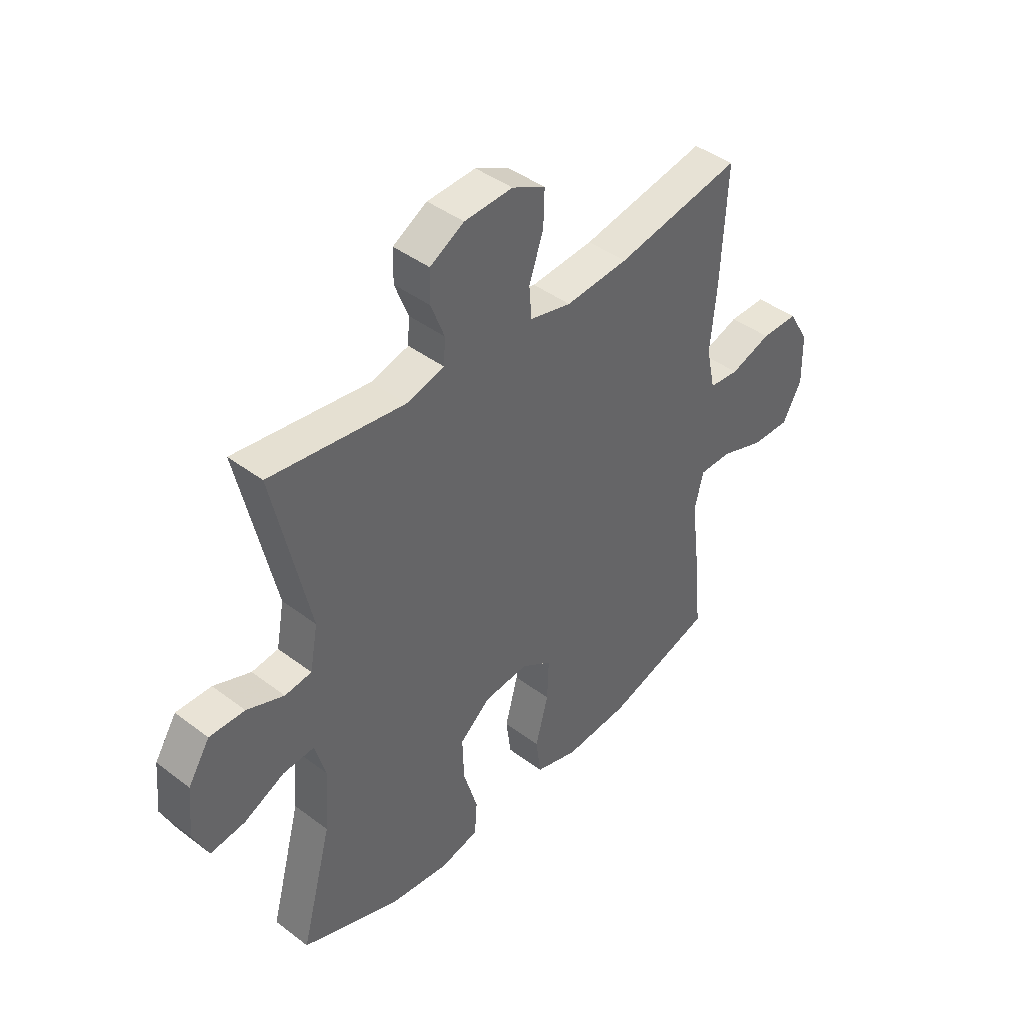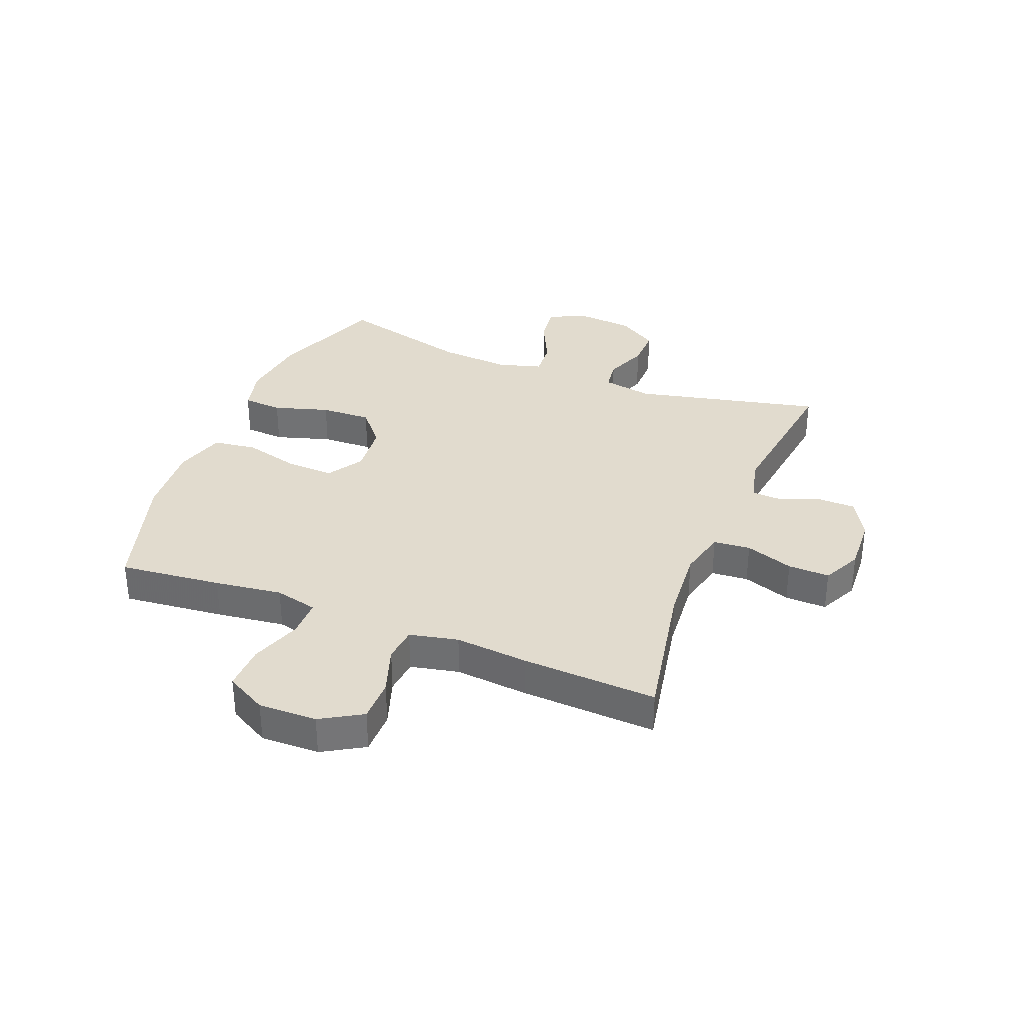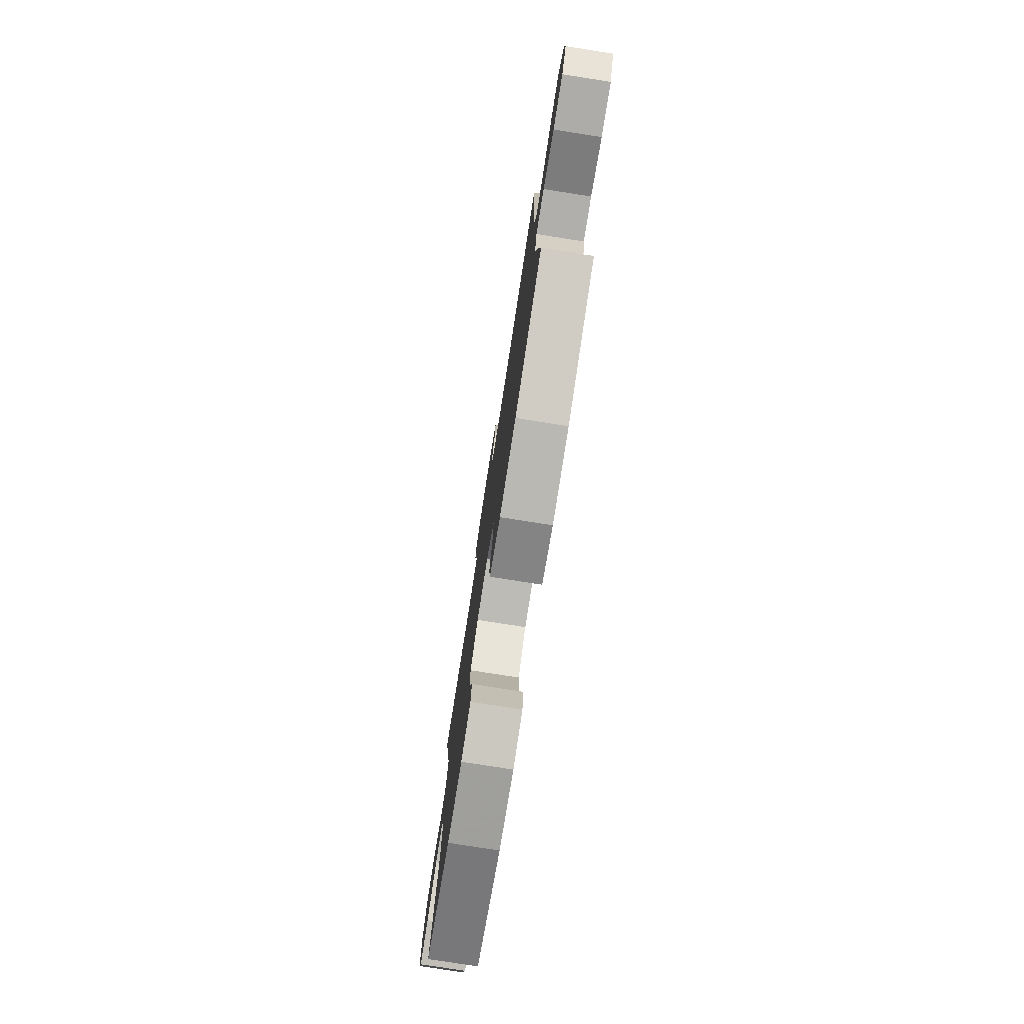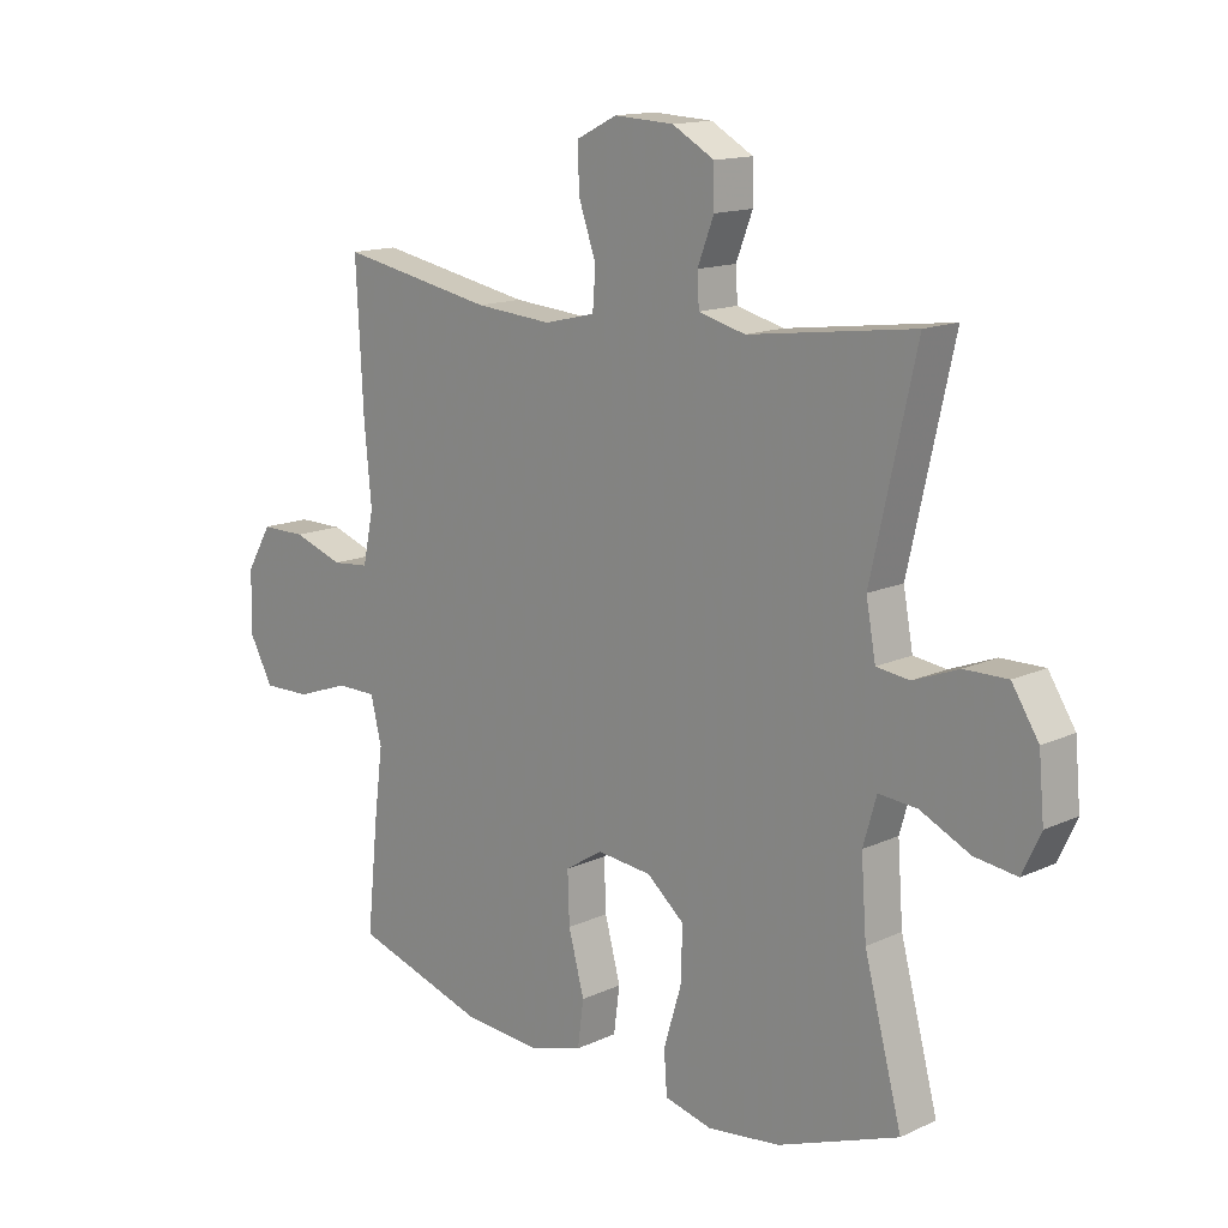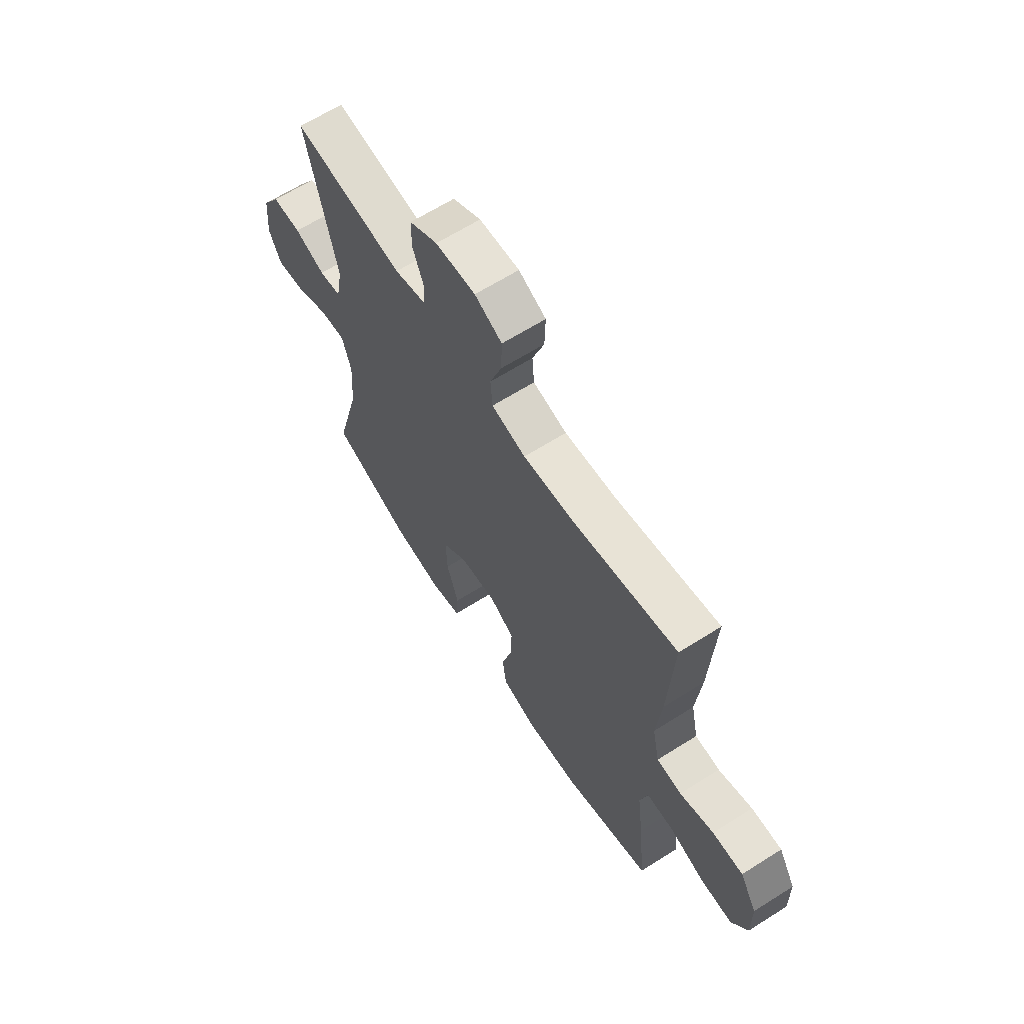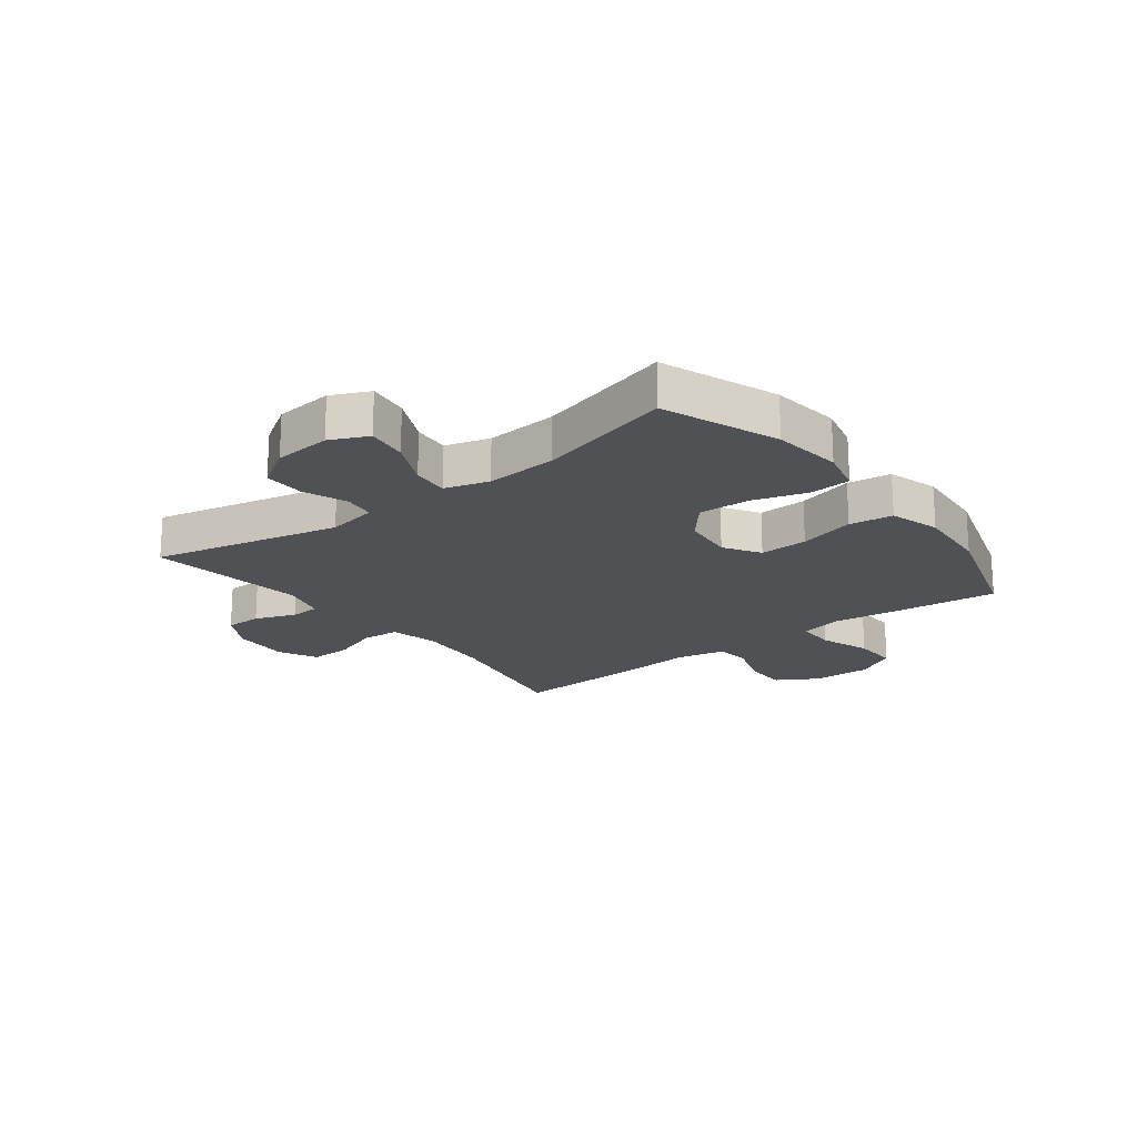
<metadata>
{"format":"obj","ext":"obj","renderer":"f3d","projection":"perspective","resolution":1024,"background":"white","views":[{"elev":42.4,"azim":132.1,"up":"+Z"},{"elev":33.9,"azim":-68.4,"up":"+Y"},{"elev":-78.3,"azim":-98.9,"up":"+Z"},{"elev":14.3,"azim":44.8,"up":"+Z"},{"elev":64.7,"azim":-122.5,"up":"+Z"},{"elev":-19.5,"azim":127.5,"up":"+Y"}]}
</metadata>
<code>
v 0.5 0.07 -0.5
v 0.301 0.07 -0.575
v 0.181 0.07 -0.59
v 0.103 0.07 -0.571
v 0.098 0.07 -0.502
v 0.127 0.07 -0.406
v 0.13 0.07 -0.318
v 0.068 0.07 -0.266
v -0.022 0.07 -0.257
v -0.084 0.07 -0.296
v -0.081 0.07 -0.379
v -0.055 0.07 -0.476
v -0.065 0.07 -0.551
v -0.152 0.07 -0.577
v -0.283 0.07 -0.567
v -0.5 0.07 -0.5
v -0.482 0.07 -0.323
v -0.467 0.07 -0.206
v -0.485 0.07 -0.132
v -0.551 0.07 -0.132
v -0.639 0.07 -0.163
v -0.718 0.07 -0.165
v -0.757 0.07 -0.094
v -0.755 0.07 0.007
v -0.713 0.07 0.078
v -0.638 0.07 0.078
v -0.555 0.07 0.05
v -0.494 0.07 0.056
v -0.476 0.07 0.14
v -0.488 0.07 0.267
v -0.5 0.07 0.5
v -0.245 0.07 0.452
v -0.118 0.07 0.442
v -0.034 0.07 0.462
v -0.029 0.07 0.526
v -0.058 0.07 0.609
v -0.06 0.07 0.681
v 0.007 0.07 0.714
v 0.105 0.07 0.709
v 0.174 0.07 0.67
v 0.175 0.07 0.606
v 0.148 0.07 0.536
v 0.151 0.07 0.484
v 0.228 0.07 0.464
v 0.5 0.07 0.5
v 0.427 0.07 0.176
v 0.443 0.07 0.089
v 0.497 0.07 0.082
v 0.572 0.07 0.111
v 0.643 0.07 0.112
v 0.687 0.07 0.043
v 0.696 0.07 -0.056
v 0.666 0.07 -0.121
v 0.596 0.07 -0.112
v 0.514 0.07 -0.073
v 0.451 0.07 -0.068
v 0.429 0.07 -0.144
v 0.438 0.07 -0.267
v 0.5 0 -0.5
v 0.301 0 -0.575
v 0.181 0 -0.59
v 0.103 0 -0.571
v 0.098 0 -0.502
v 0.127 0 -0.406
v 0.13 0 -0.318
v 0.068 0 -0.266
v -0.022 0 -0.257
v -0.084 0 -0.296
v -0.081 0 -0.379
v -0.055 0 -0.476
v -0.065 0 -0.551
v -0.152 0 -0.577
v -0.283 0 -0.567
v -0.5 0 -0.5
v -0.482 0 -0.323
v -0.467 0 -0.206
v -0.485 0 -0.132
v -0.551 0 -0.132
v -0.639 0 -0.163
v -0.718 0 -0.165
v -0.757 0 -0.094
v -0.755 0 0.007
v -0.713 0 0.078
v -0.638 0 0.078
v -0.555 0 0.05
v -0.494 0 0.056
v -0.476 0 0.14
v -0.488 0 0.267
v -0.5 0 0.5
v -0.245 0 0.452
v -0.118 0 0.442
v -0.034 0 0.462
v -0.029 0 0.526
v -0.058 0 0.609
v -0.06 0 0.681
v 0.007 0 0.714
v 0.105 0 0.709
v 0.174 0 0.67
v 0.175 0 0.606
v 0.148 0 0.536
v 0.151 0 0.484
v 0.228 0 0.464
v 0.5 0 0.5
v 0.427 0 0.176
v 0.443 0 0.089
v 0.497 0 0.082
v 0.572 0 0.111
v 0.643 0 0.112
v 0.687 0 0.043
v 0.696 0 -0.056
v 0.666 0 -0.121
v 0.596 0 -0.112
v 0.514 0 -0.073
v 0.451 0 -0.068
v 0.429 0 -0.144
v 0.438 0 -0.267
f 52 53 54 55
f 52 55 56
f 51 52 56
f 48 49 50 51
f 47 48 51 56
f 46 47 56 57
f 44 45 46
f 43 44 46 57
f 39 40 41 42
f 39 42 43
f 38 39 43
f 35 36 37 38
f 34 35 38 43
f 33 34 43 57
f 29 30 31 32
f 28 29 32 33
f 24 25 26 27
f 24 27 28
f 23 24 28
f 20 21 22 23
f 19 20 23 28
f 18 19 28 33
f 11 12 13 14
f 10 11 14 15
f 3 4 5 6
f 3 6 7
f 58 1 2 3
f 58 3 7
f 57 58 7 8
f 33 57 8 9
f 18 33 9 10
f 16 17 18
f 10 15 16 18
f 113 112 111 110
f 114 113 110
f 114 110 109
f 109 108 107 106
f 114 109 106 105
f 115 114 105 104
f 104 103 102
f 115 104 102 101
f 100 99 98 97
f 101 100 97
f 101 97 96
f 96 95 94 93
f 101 96 93 92
f 115 101 92 91
f 90 89 88 87
f 91 90 87 86
f 85 84 83 82
f 86 85 82
f 86 82 81
f 81 80 79 78
f 86 81 78 77
f 91 86 77 76
f 72 71 70 69
f 73 72 69 68
f 64 63 62 61
f 65 64 61
f 61 60 59 116
f 65 61 116
f 66 65 116 115
f 67 66 115 91
f 68 67 91 76
f 76 75 74
f 76 74 73 68
f 1 59 60 2
f 2 60 61 3
f 3 61 62 4
f 4 62 63 5
f 5 63 64 6
f 6 64 65 7
f 7 65 66 8
f 8 66 67 9
f 9 67 68 10
f 10 68 69 11
f 11 69 70 12
f 12 70 71 13
f 13 71 72 14
f 14 72 73 15
f 15 73 74 16
f 16 74 75 17
f 17 75 76 18
f 18 76 77 19
f 19 77 78 20
f 20 78 79 21
f 21 79 80 22
f 22 80 81 23
f 23 81 82 24
f 24 82 83 25
f 25 83 84 26
f 26 84 85 27
f 27 85 86 28
f 28 86 87 29
f 29 87 88 30
f 30 88 89 31
f 31 89 90 32
f 32 90 91 33
f 33 91 92 34
f 34 92 93 35
f 35 93 94 36
f 36 94 95 37
f 37 95 96 38
f 38 96 97 39
f 39 97 98 40
f 40 98 99 41
f 41 99 100 42
f 42 100 101 43
f 43 101 102 44
f 44 102 103 45
f 45 103 104 46
f 46 104 105 47
f 47 105 106 48
f 48 106 107 49
f 49 107 108 50
f 50 108 109 51
f 51 109 110 52
f 52 110 111 53
f 53 111 112 54
f 54 112 113 55
f 55 113 114 56
f 56 114 115 57
f 57 115 116 58
f 58 116 59 1

</code>
